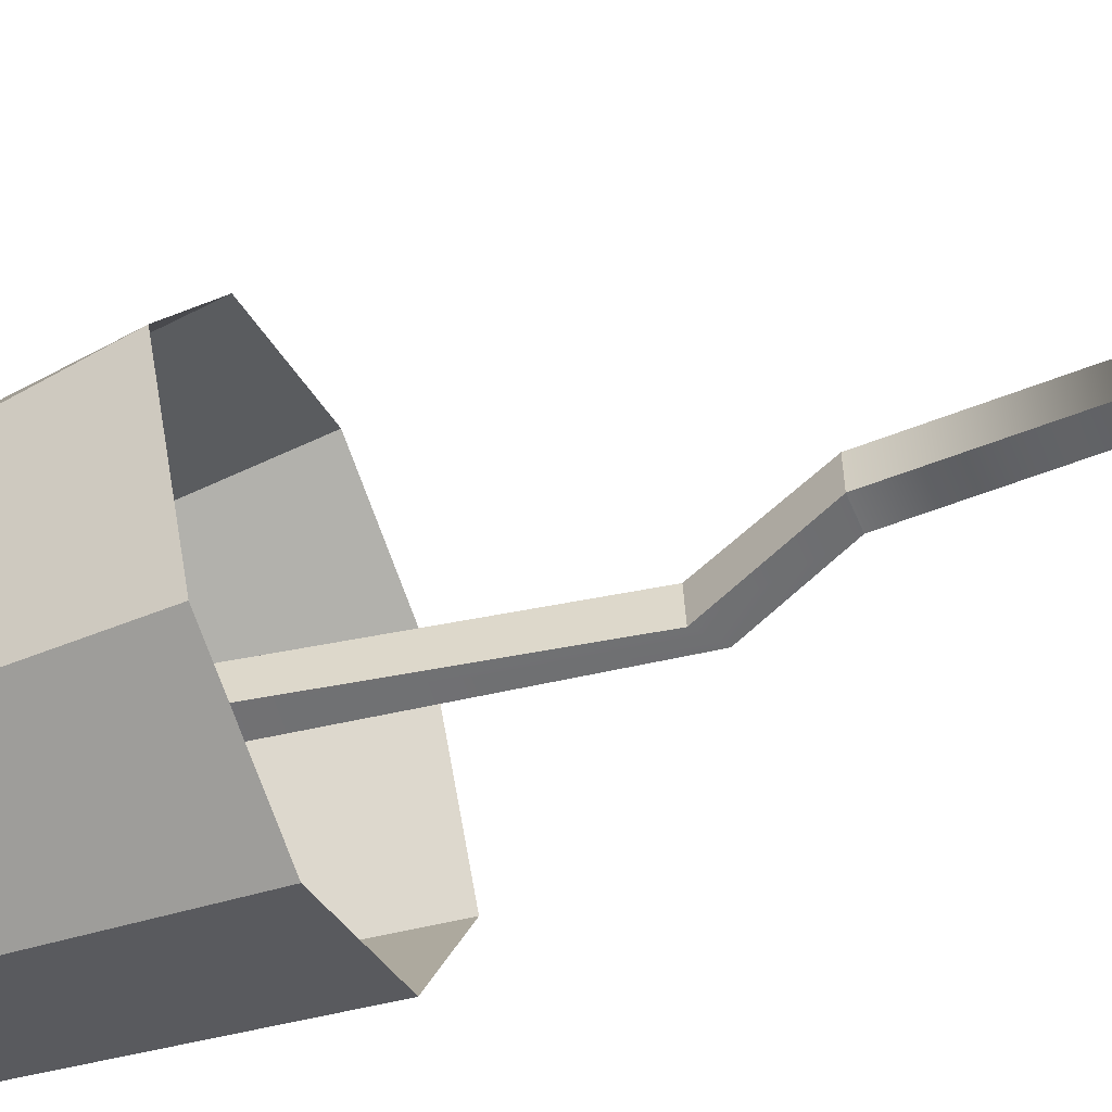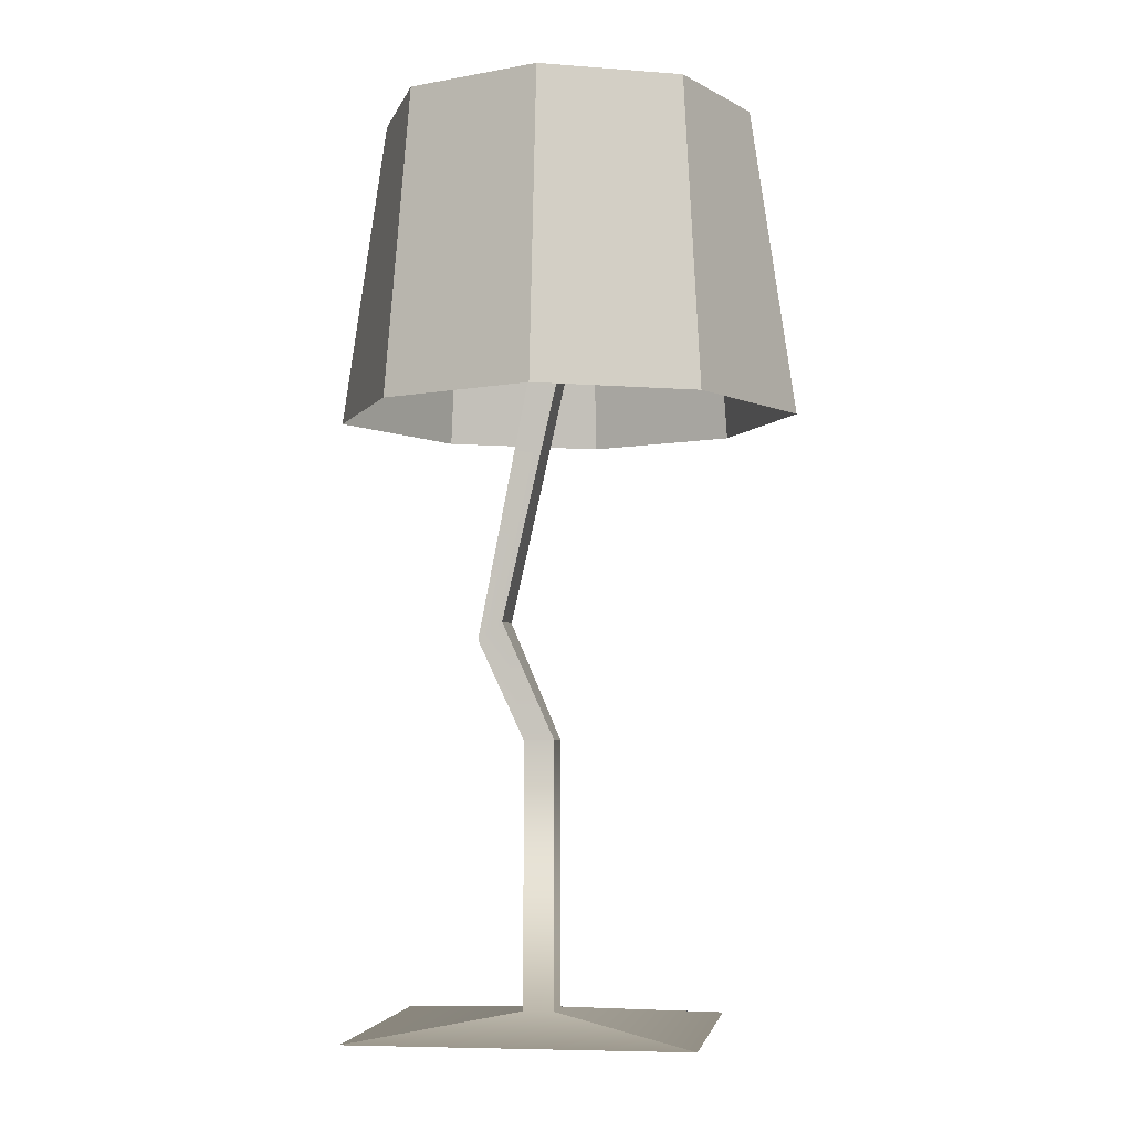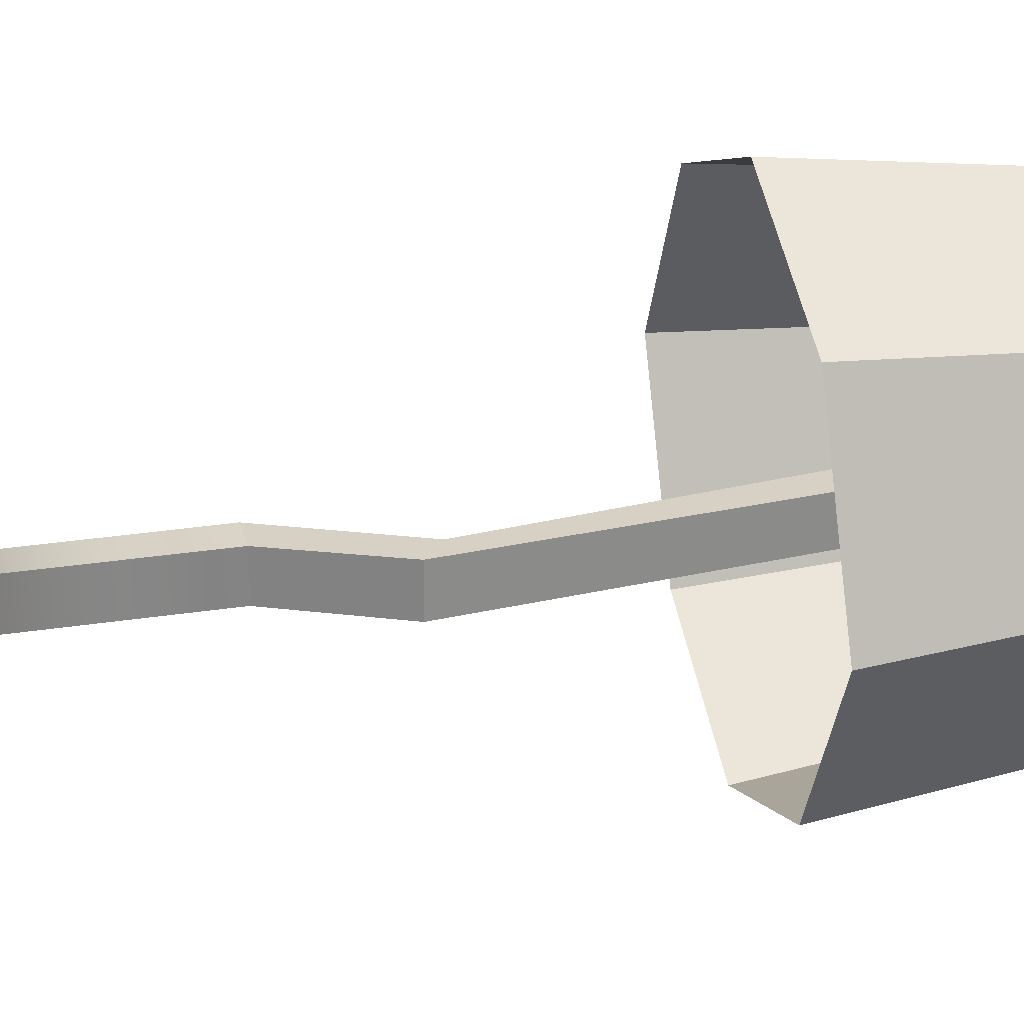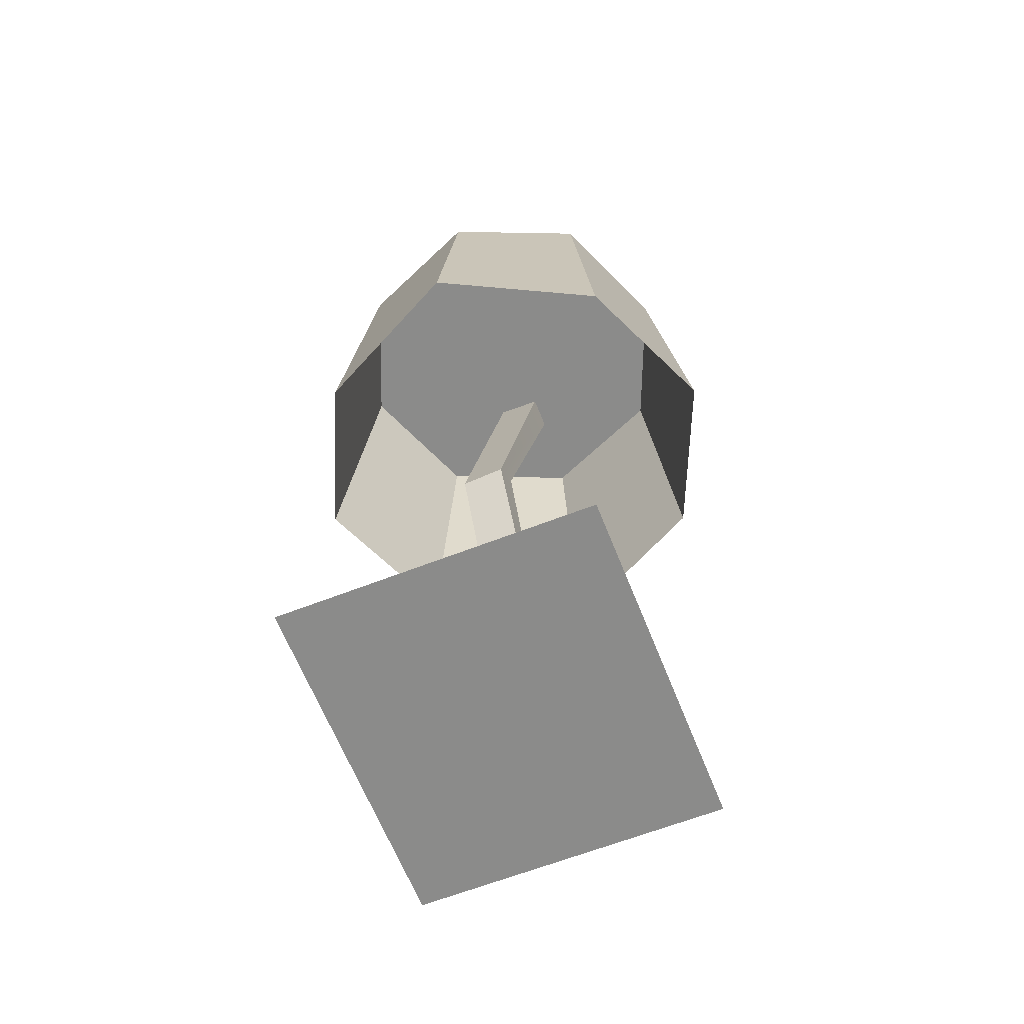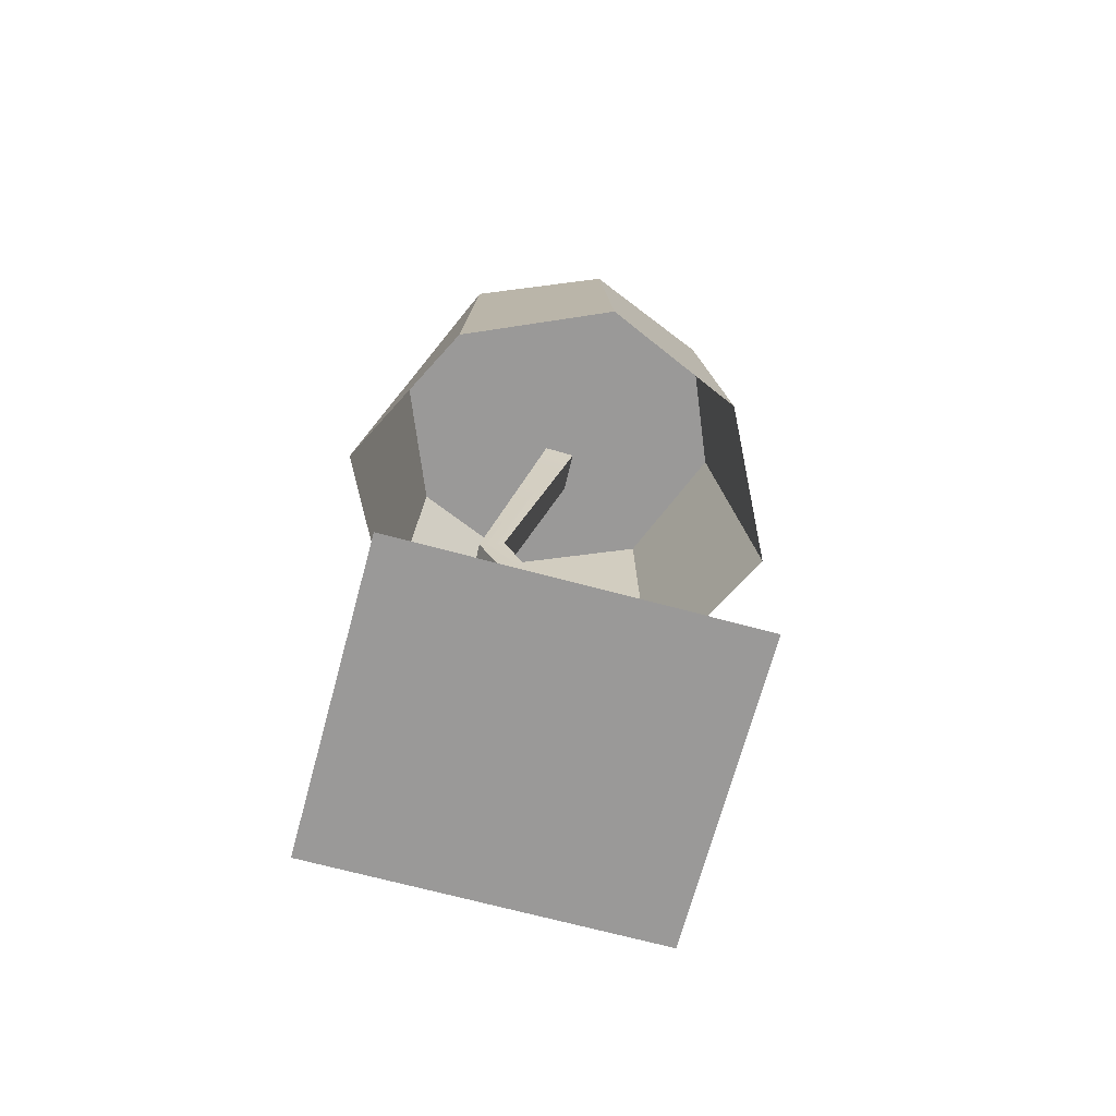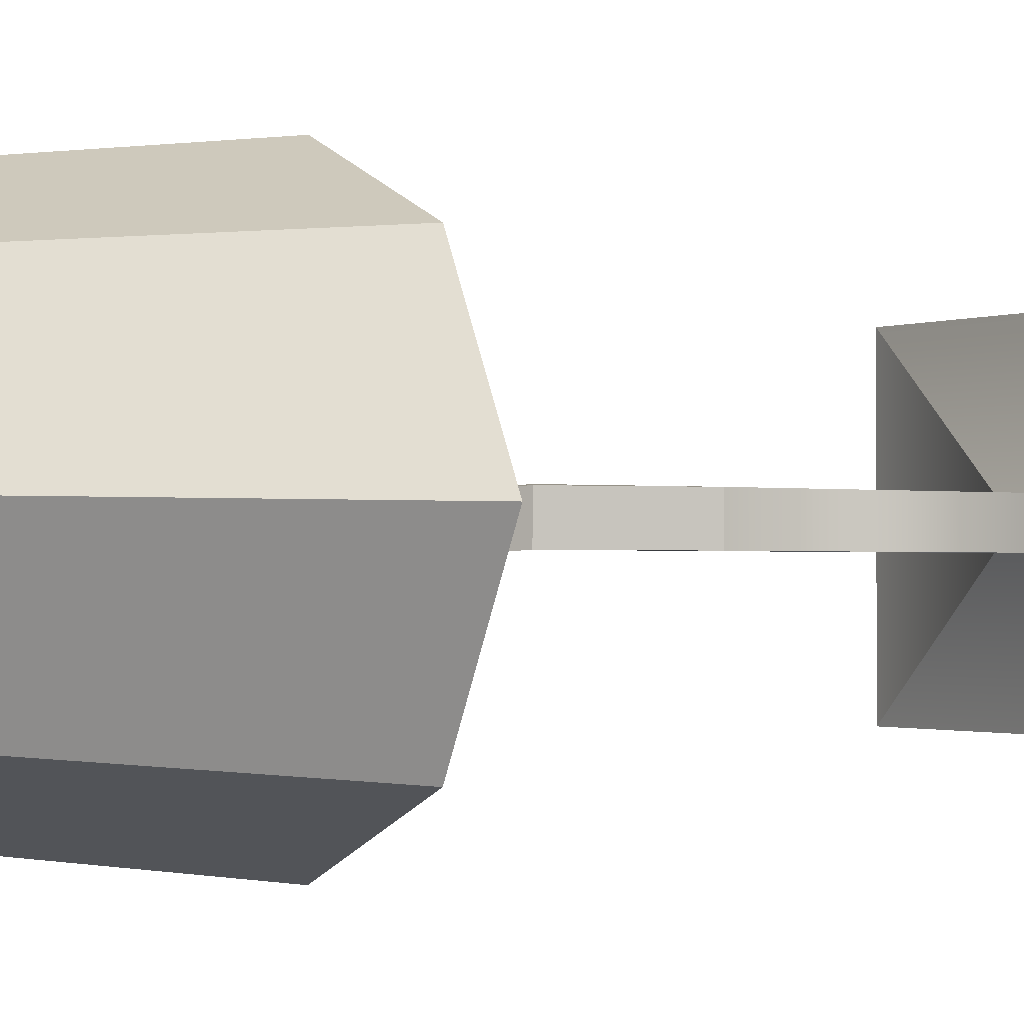
<metadata>
{"format":"obj","ext":"obj","renderer":"f3d","projection":"perspective","resolution":1024,"background":"white","views":[{"elev":-55.5,"azim":-67.3,"up":"+Z"},{"elev":-4.7,"azim":-171.5,"up":"+Y"},{"elev":28.7,"azim":76.9,"up":"+Z"},{"elev":-63.7,"azim":111.5,"up":"+Y"},{"elev":-69.1,"azim":164.9,"up":"+Y"},{"elev":-1.2,"azim":-123.9,"up":"+Z"}]}
</metadata>
<code>
g default
v -26.07 12.74 -10.21
v -27.5 12.74 -10.85
v -28.94 12.74 -10.21
v -29.7 12.74 -8.685
v -28.94 12.74 -7.156
v -27.5 12.74 -6.523
v -26.07 12.74 -7.156
v -25.3 12.74 -8.685
v -26.24 15.68 -9.945
v -27.5 15.68 -10.47
v -28.76 15.68 -9.945
v -29.28 15.68 -8.685
v -28.76 15.68 -7.425
v -27.5 15.68 -6.904
v -26.24 15.68 -7.425
v -25.72 15.68 -8.685
v -27.5 15.68 -8.685
g lamp2:default1
v -27.13 9.672 -8.907
v -27.42 9.672 -8.907
v -27.13 9.672 -8.506
v -27.42 9.672 -8.506
v -25.69 6.979 -10.13
v -28.86 6.979 -10.13
v -27.42 9.672 -8.907
v -27.13 9.672 -8.907
v -27.42 9.672 -8.506
v -28.86 6.979 -7.283
v -25.69 6.979 -7.283
v -27.13 9.672 -8.506
v -27.42 7.155 -8.907
v -27.13 7.155 -8.907
v -27.13 7.155 -8.506
v -27.42 7.155 -8.506
v -26.69 10.62 -8.887
v -26.92 10.79 -8.902
v -26.94 10.8 -8.502
v -26.71 10.63 -8.487
v -27.27 13.49 -9.058
v -27.56 13.44 -9.065
v -27.58 13.5 -8.668
v -27.29 13.54 -8.662
g pCylinder2
f 1 2 10 9
f 2 3 11 10
f 3 4 12 11
f 4 5 13 12
f 5 6 14 13
f 6 7 15 14
f 7 8 16 15
f 8 1 9 16
f 9 10 17
f 10 11 17
f 11 12 17
f 12 13 17
f 13 14 17
f 14 15 17
f 15 16 17
f 16 9 17
g lamp2:bed_table lamp2:lamp2 lamp2:lampp1 pCylinder2
f 22 23 30 31
f 38 39 40 41
f 33 27 28 32
f 28 27 23 22
f 23 27 33 30
f 32 28 22 31
f 19 18 25 24
f 20 21 26 29
f 21 19 24 26
f 18 20 29 25
f 31 30 24 25
f 29 32 31 25
f 26 33 32 29
f 30 33 26 24
f 18 19 35 34
f 19 21 36 35
f 21 20 37 36
f 20 18 34 37
f 34 35 39 38
f 35 36 40 39
f 36 37 41 40
f 37 34 38 41

</code>
